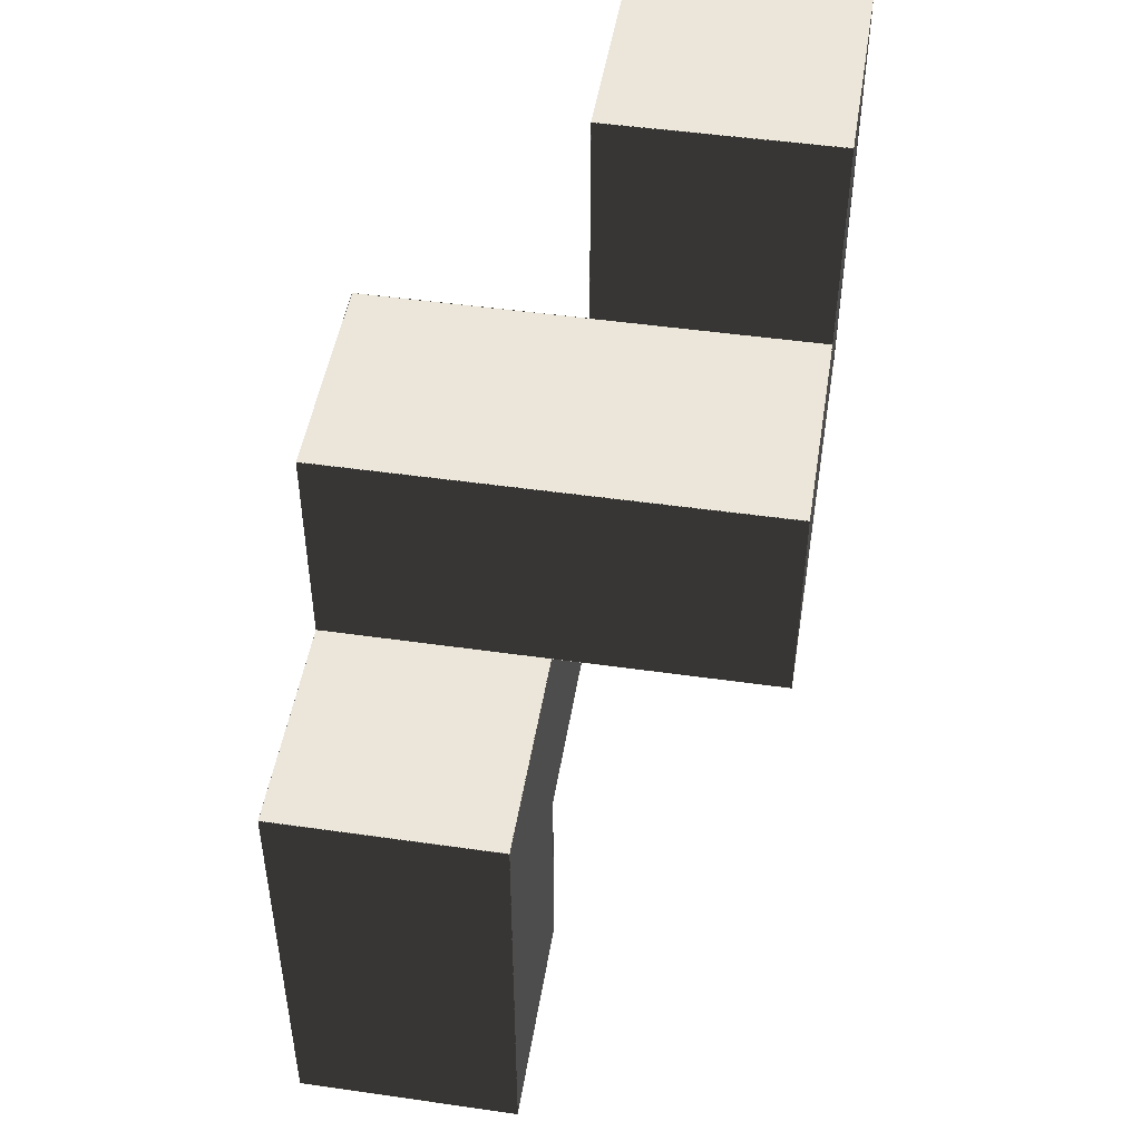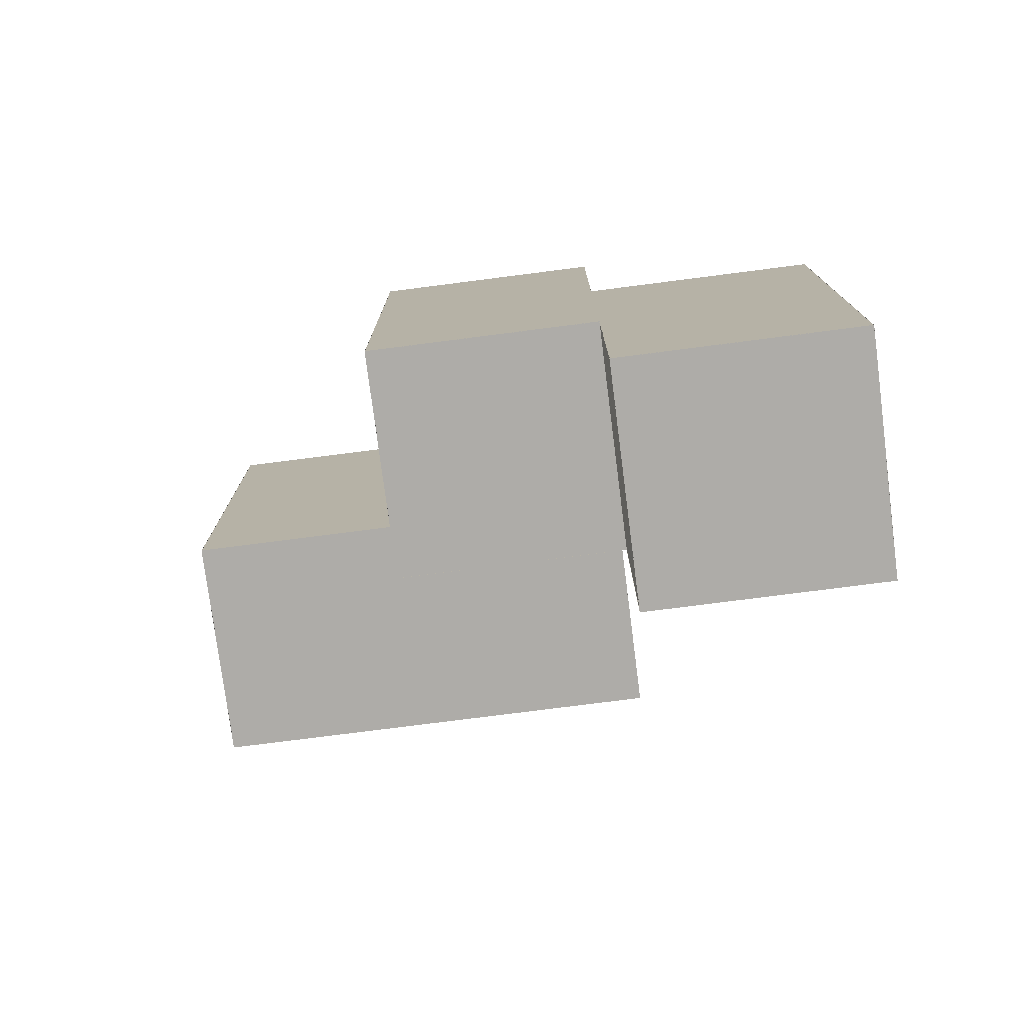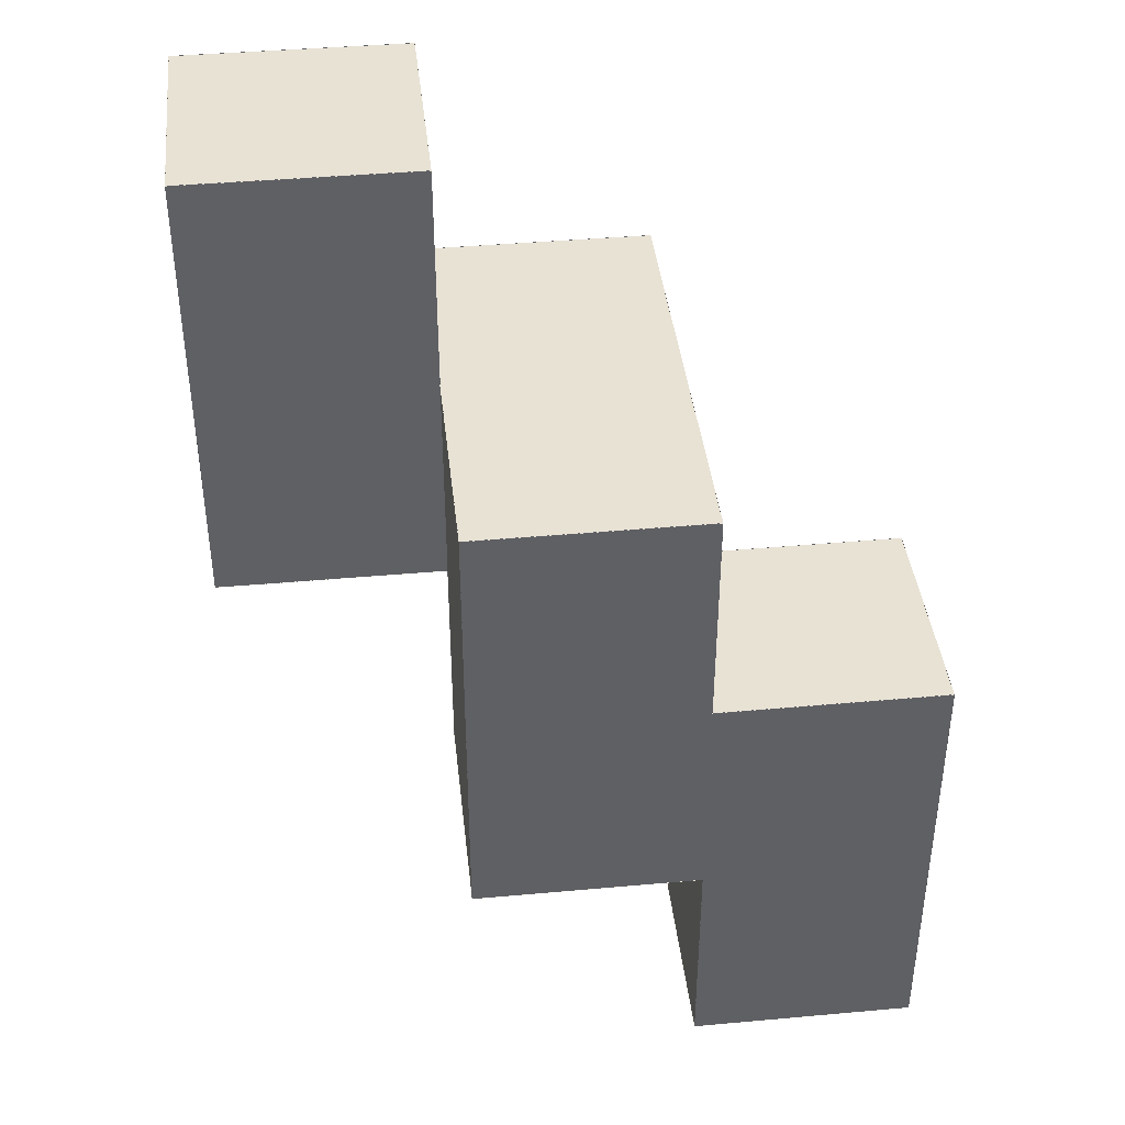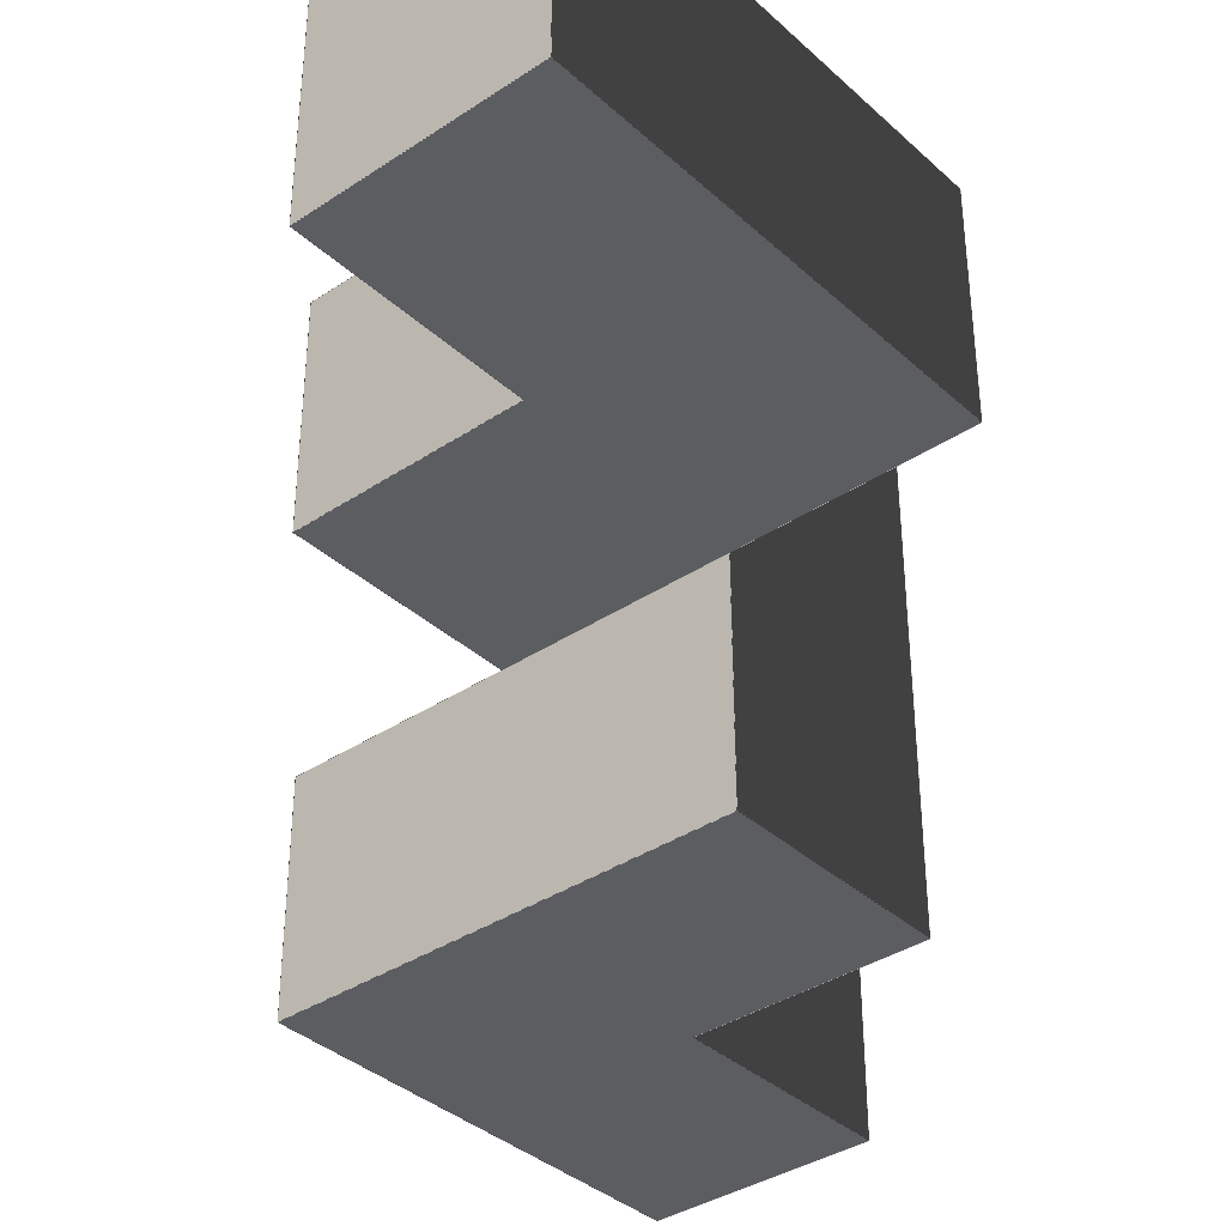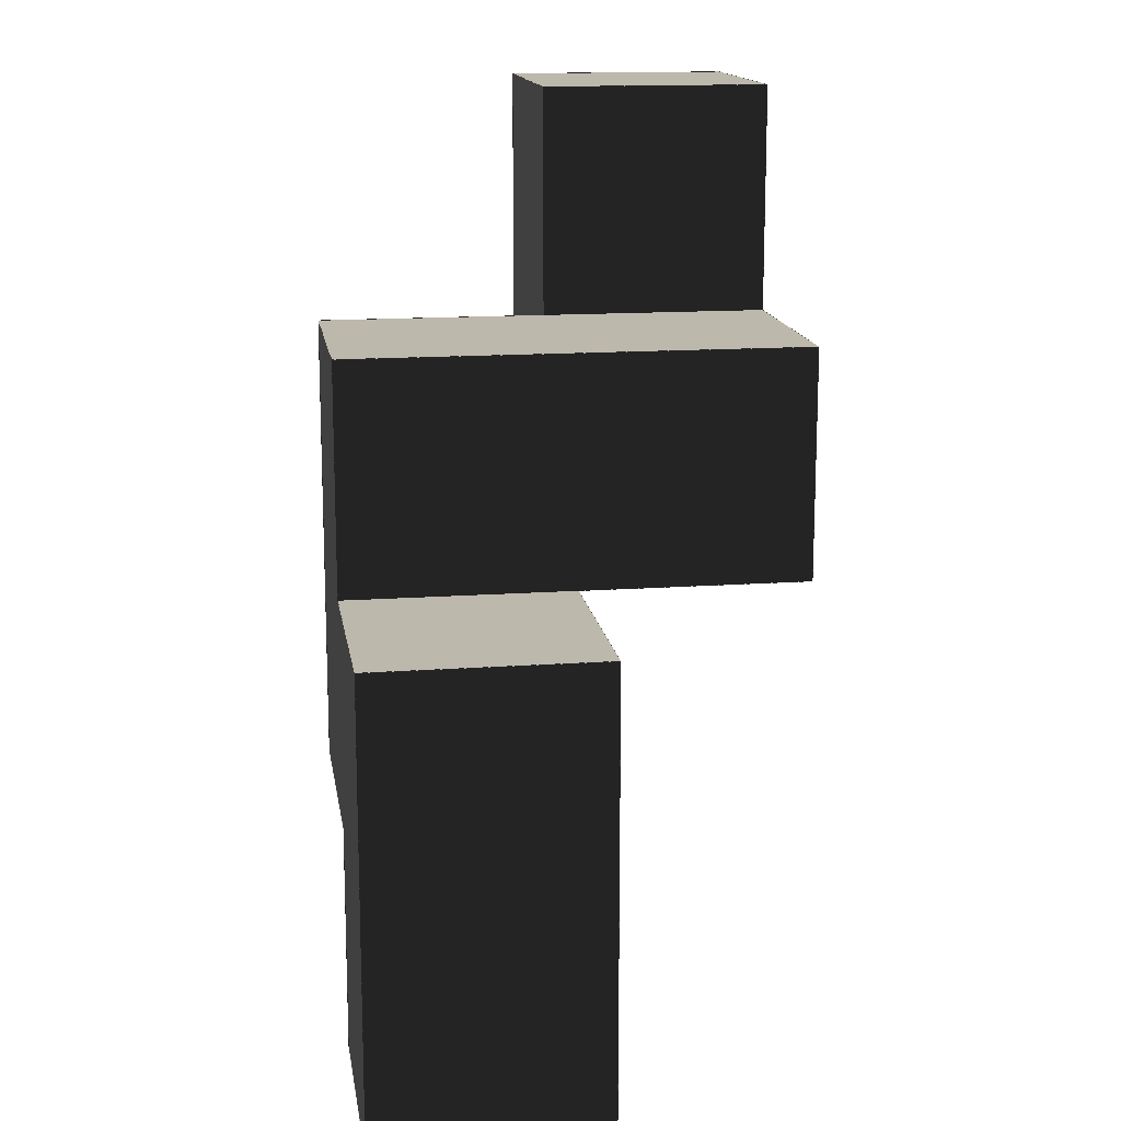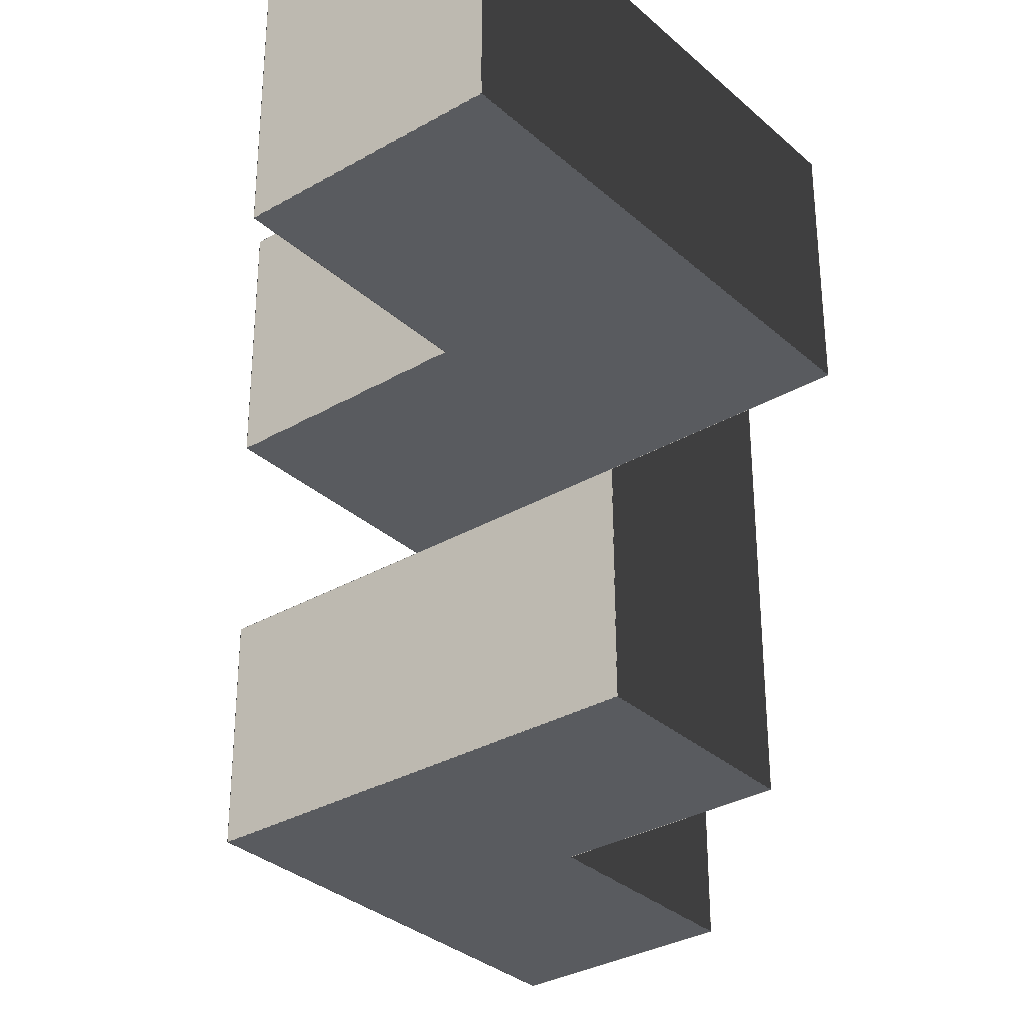
<metadata>
{"format":"obj","ext":"obj","renderer":"f3d","projection":"perspective","resolution":1024,"background":"white","views":[{"elev":47.9,"azim":-80.9,"up":"+Z"},{"elev":-77.0,"azim":-172.7,"up":"+Z"},{"elev":40.6,"azim":173.7,"up":"+Z"},{"elev":-36.9,"azim":-139.3,"up":"+Y"},{"elev":14.8,"azim":-98.7,"up":"+Z"},{"elev":-32.2,"azim":-140.9,"up":"+Y"}]}
</metadata>
<code>
g VampireBatWing
v 1.501 0.001 2
v 1.501 -1.001 2
v 0.499 -1.001 2
v 0.499 0.001 2
v 0.501 0 0.0009999
v 0.501 0 -1.001
v -0.501 0 -1.001
v -0.501 0 0.0009999
v 0.501 -1 1.001
v 0.501 -1 -0.001
v -0.501 -1 -0.001
v -0.501 -1 1.001
v 1.501 -1 2.001
v 1.501 -1 0.999
v 0.499 -1 0.999
v 0.499 -1 2.001
v 1.501 -1 1.001
v 1.501 -1 -0.001
v 0.499 -1 -0.001
v 0.499 -1 1.001
v -0.499 1 -1.001
v -0.499 1 0.0009999
v -1.501 1 0.0009999
v -1.501 1 -1.001
v -0.499 1 -2.001
v -0.499 1 -0.999
v -1.501 1 -0.999
v -1.501 1 -2.001
v 0.501 1 -0.001
v 0.501 1 1.001
v -0.501 1 1.001
v -0.501 1 -0.001
v 0.501 1 -1.001
v 0.501 1 0.0009999
v -0.501 1 0.0009999
v -0.501 1 -1.001
v 1.501 0 0.999
v 1.501 0 2.001
v 0.499 0 2.001
v 0.499 0 0.999
v 1.501 0 -0.001
v 1.501 0 1.001
v 0.499 0 1.001
v 0.499 0 -0.001
v -1.5 1.001 0.0009999
v -1.5 -0.001 0.0009999
v -1.5 -0.001 -1.001
v -1.5 1.001 -1.001
v -1.5 1.001 -0.999
v -1.5 -0.001 -0.999
v -1.5 -0.001 -2.001
v -1.5 1.001 -2.001
v -0.5 1.001 1.001
v -0.5 -0.001 1.001
v -0.5 -0.001 -0.001
v -0.5 1.001 -0.001
v -0.5 0.001 1.001
v -0.5 -1.001 1.001
v -0.5 -1.001 -0.001
v -0.5 0.001 -0.001
v 0.5 0.001 2.001
v 0.5 -1.001 2.001
v 0.5 -1.001 0.999
v 0.5 0.001 0.999
v -0.5 1.001 -2.001
v -0.5 -0.001 -2.001
v -0.5 -0.001 -0.999
v -0.5 1.001 -0.999
v 0.5 1.001 -0.001
v 0.5 -0.001 -0.001
v 0.5 -0.001 1.001
v 0.5 1.001 1.001
v 0.5 1.001 -1.001
v 0.5 -0.001 -1.001
v 0.5 -0.001 0.0009999
v 0.5 1.001 0.0009999
v 1.5 0.001 0.999
v 1.5 -1.001 0.999
v 1.5 -1.001 2.001
v 1.5 0.001 2.001
v 1.5 0.001 -0.001
v 1.5 -1.001 -0.001
v 1.5 -1.001 1.001
v 1.5 0.001 1.001
v -1.501 1.001 -2
v -1.501 -0.001 -2
v -0.499 -0.001 -2
v -0.499 1.001 -2
v -0.501 1.001 -1
v -0.501 -0.001 -1
v 0.501 -0.001 -1
v 0.501 1.001 -1
v -0.501 0.001 0
v -0.501 -1.001 0
v 0.501 -1.001 0
v 0.501 0.001 0
v 0.499 0.001 0
v 0.499 -1.001 0
v 1.501 -1.001 0
v 1.501 0.001 0
v -0.499 1.001 0
v -0.499 -0.001 0
v -1.501 -0.001 0
v -1.501 1.001 0
v 0.501 1.001 1
v 0.501 -0.001 1
v -0.501 -0.001 1
v -0.501 1.001 1
v 0.501 0.001 1
v 0.501 -1.001 1
v -0.501 -1.001 1
v -0.501 0.001 1
v -0.499 0 -0.999
v -0.499 0 -2.001
v -1.501 0 -2.001
v -1.501 0 -0.999
v -0.499 0 0.0009999
v -0.499 0 -1.001
v -1.501 0 -1.001
v -1.501 0 0.0009999
f 119 117 120
f 119 118 117
f 115 113 116
f 115 114 113
f 111 109 112
f 111 110 109
f 107 105 108
f 107 106 105
f 103 101 104
f 103 102 101
f 99 97 100
f 99 98 97
f 95 93 96
f 95 94 93
f 91 89 92
f 91 90 89
f 87 85 88
f 87 86 85
f 83 81 84
f 83 82 81
f 79 77 80
f 79 78 77
f 75 73 76
f 75 74 73
f 71 69 72
f 71 70 69
f 67 65 68
f 67 66 65
f 63 61 64
f 63 62 61
f 59 57 60
f 59 58 57
f 55 53 56
f 55 54 53
f 51 49 52
f 51 50 49
f 47 45 48
f 47 46 45
f 43 41 44
f 43 42 41
f 39 37 40
f 39 38 37
f 35 33 36
f 35 34 33
f 31 29 32
f 31 30 29
f 27 25 28
f 27 26 25
f 23 21 24
f 23 22 21
f 19 17 20
f 19 18 17
f 15 13 16
f 15 14 13
f 11 9 12
f 11 10 9
f 7 5 8
f 7 6 5
f 3 1 4
f 3 2 1

</code>
